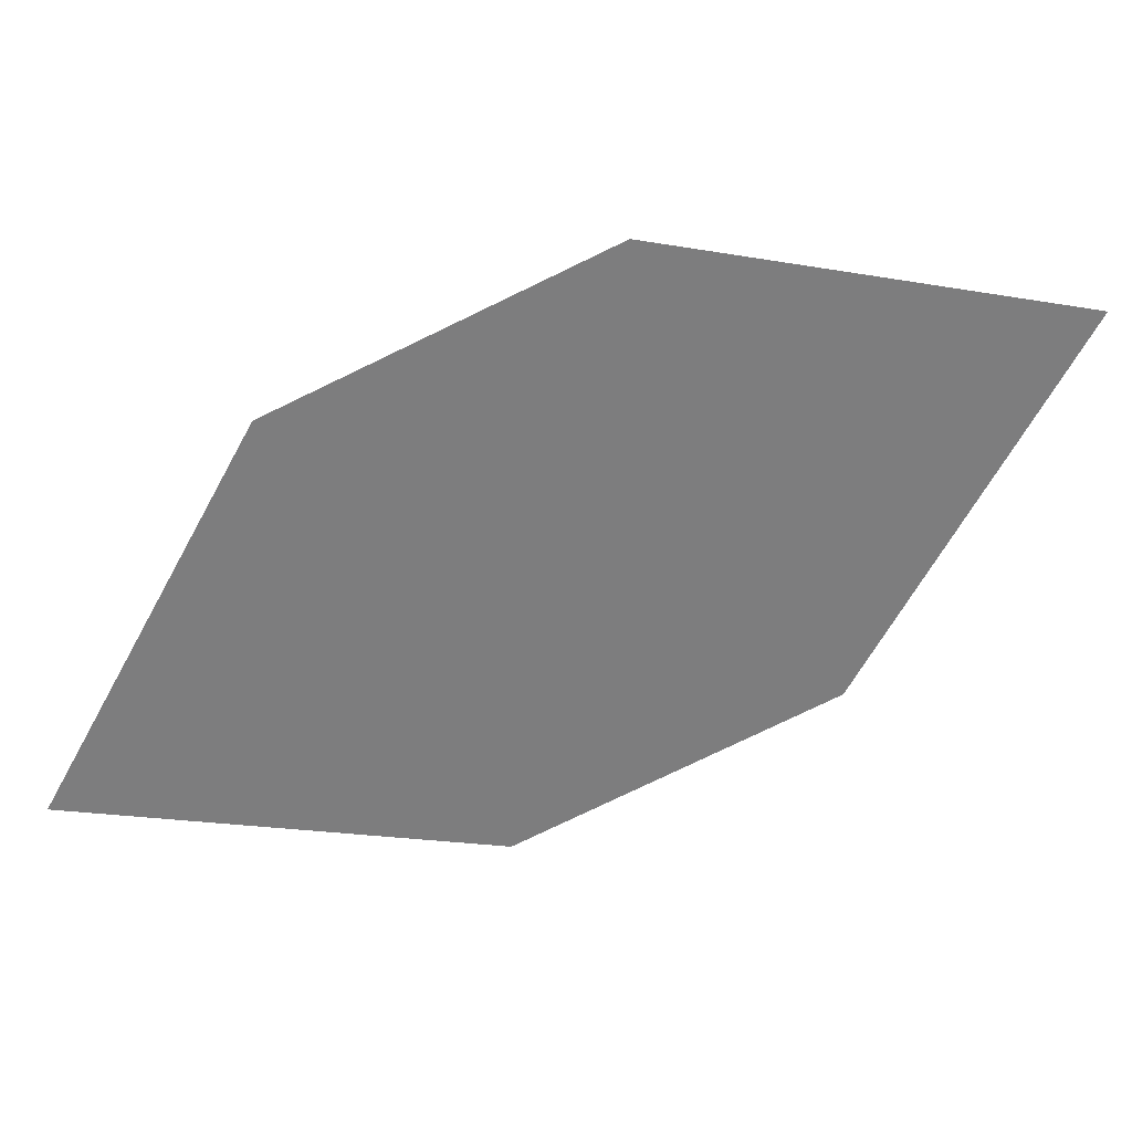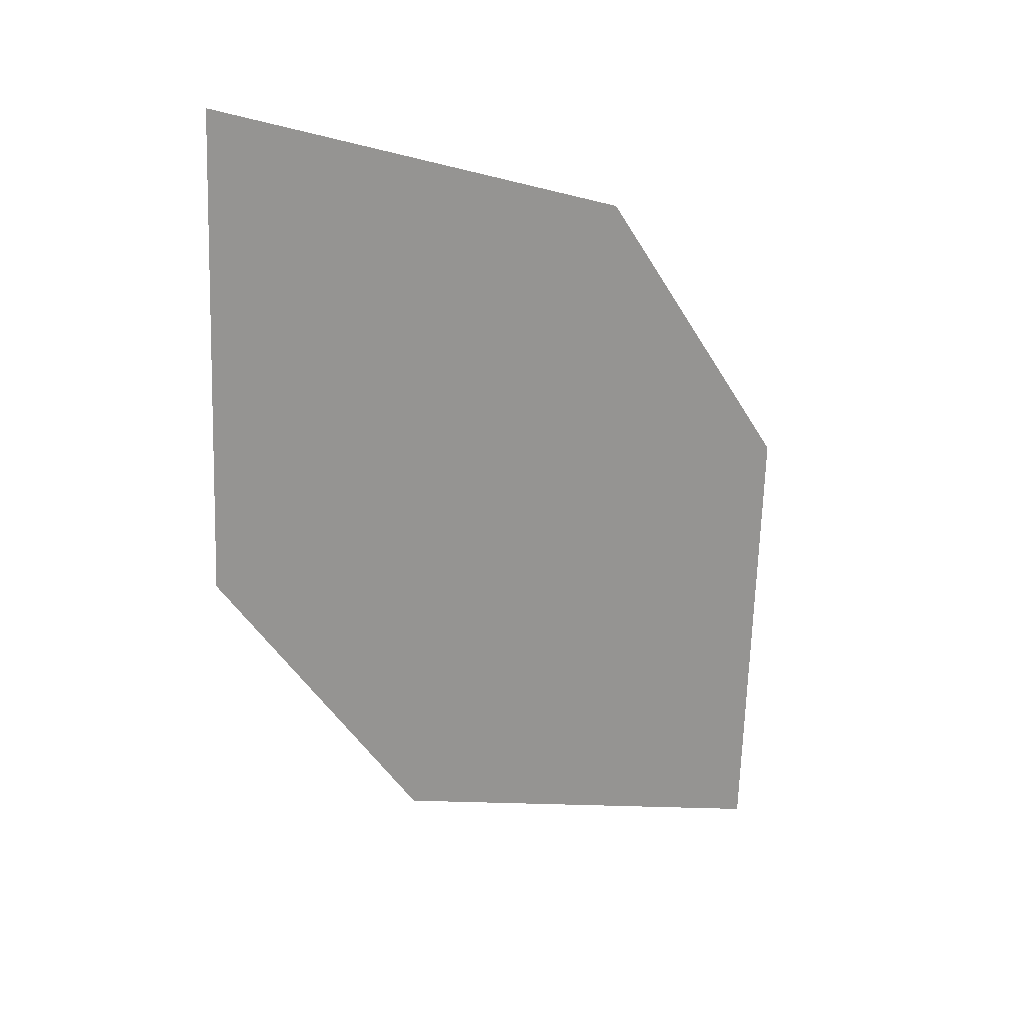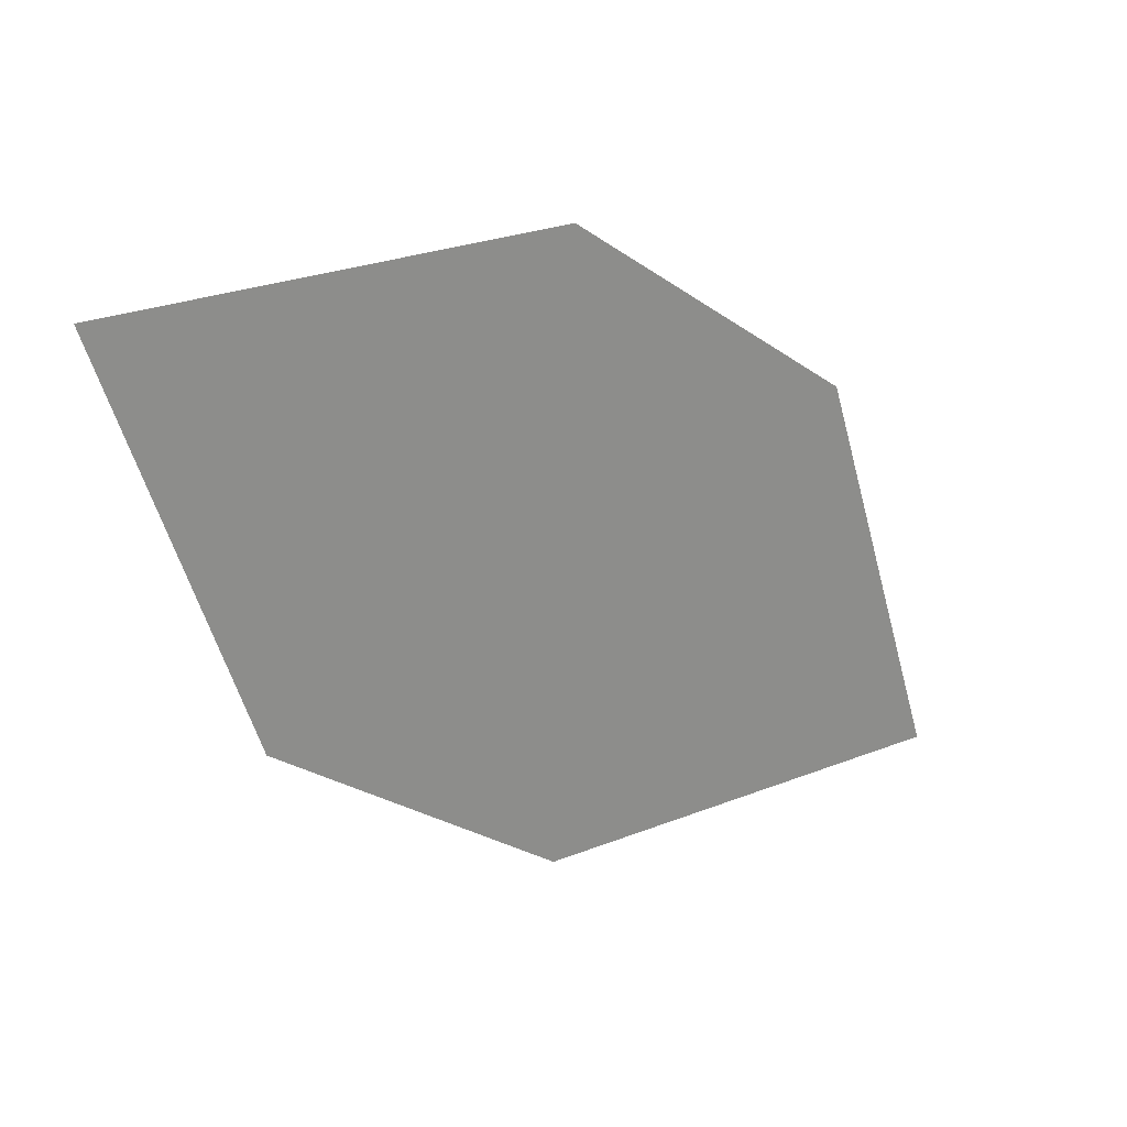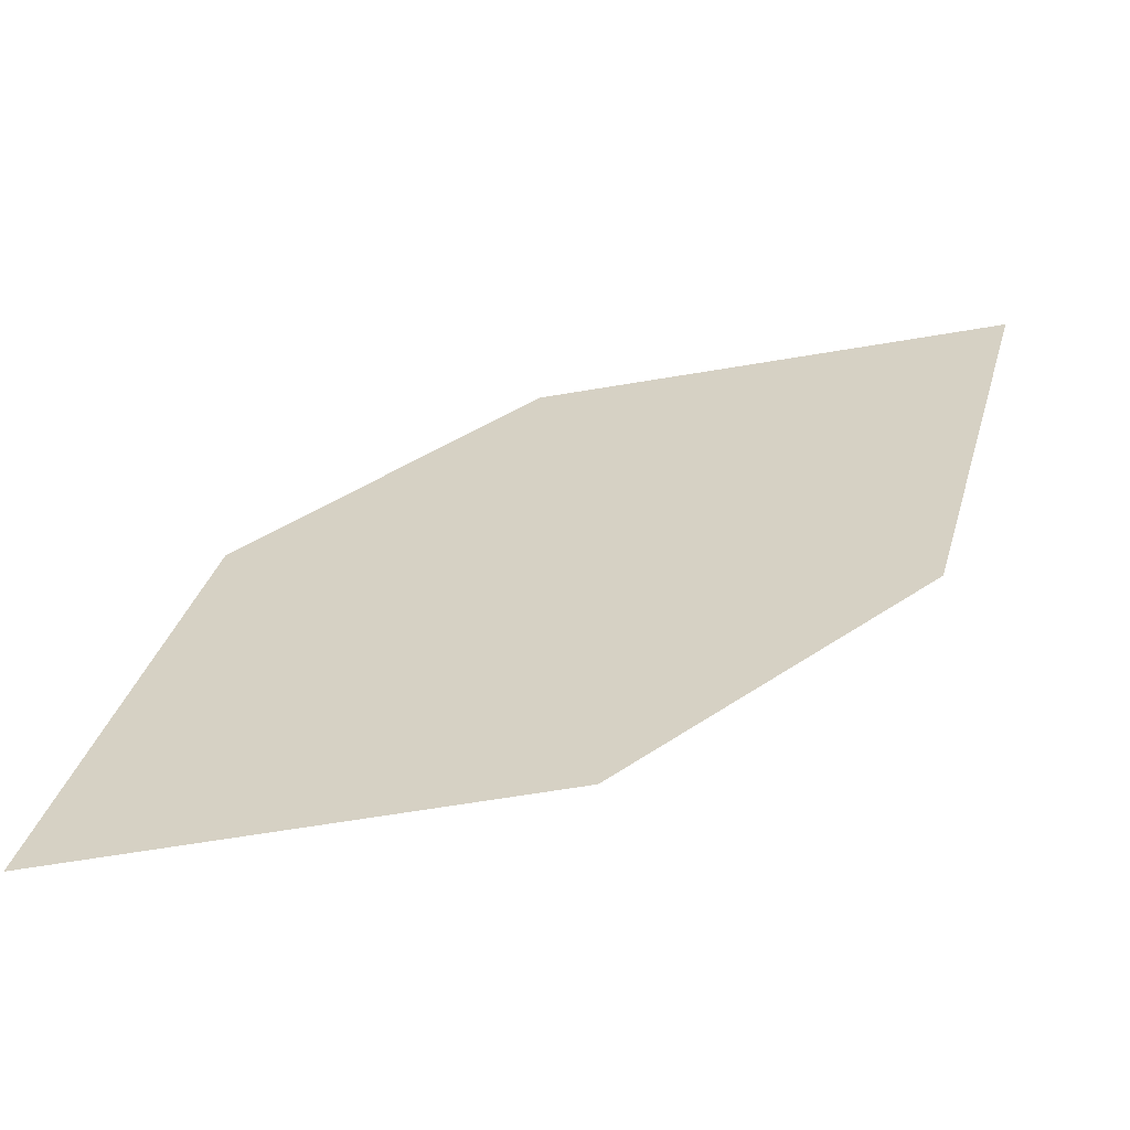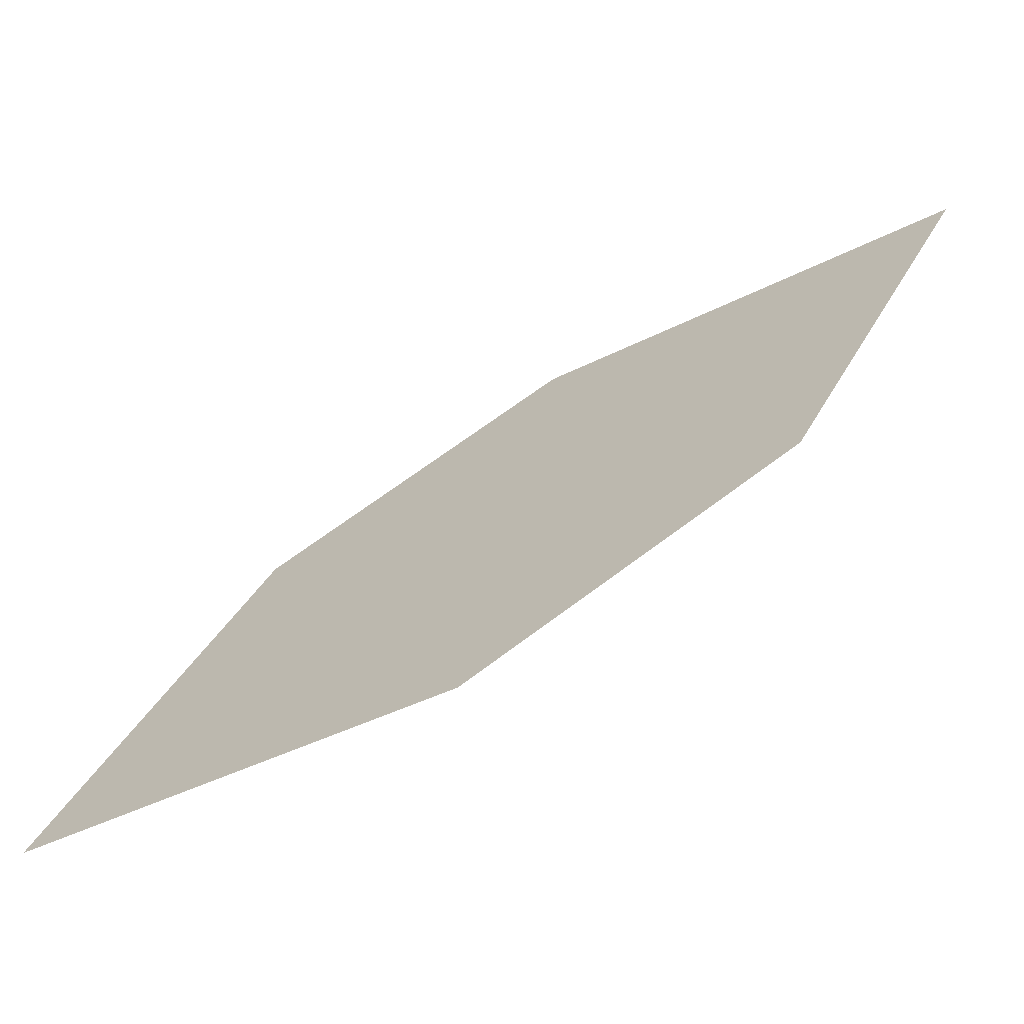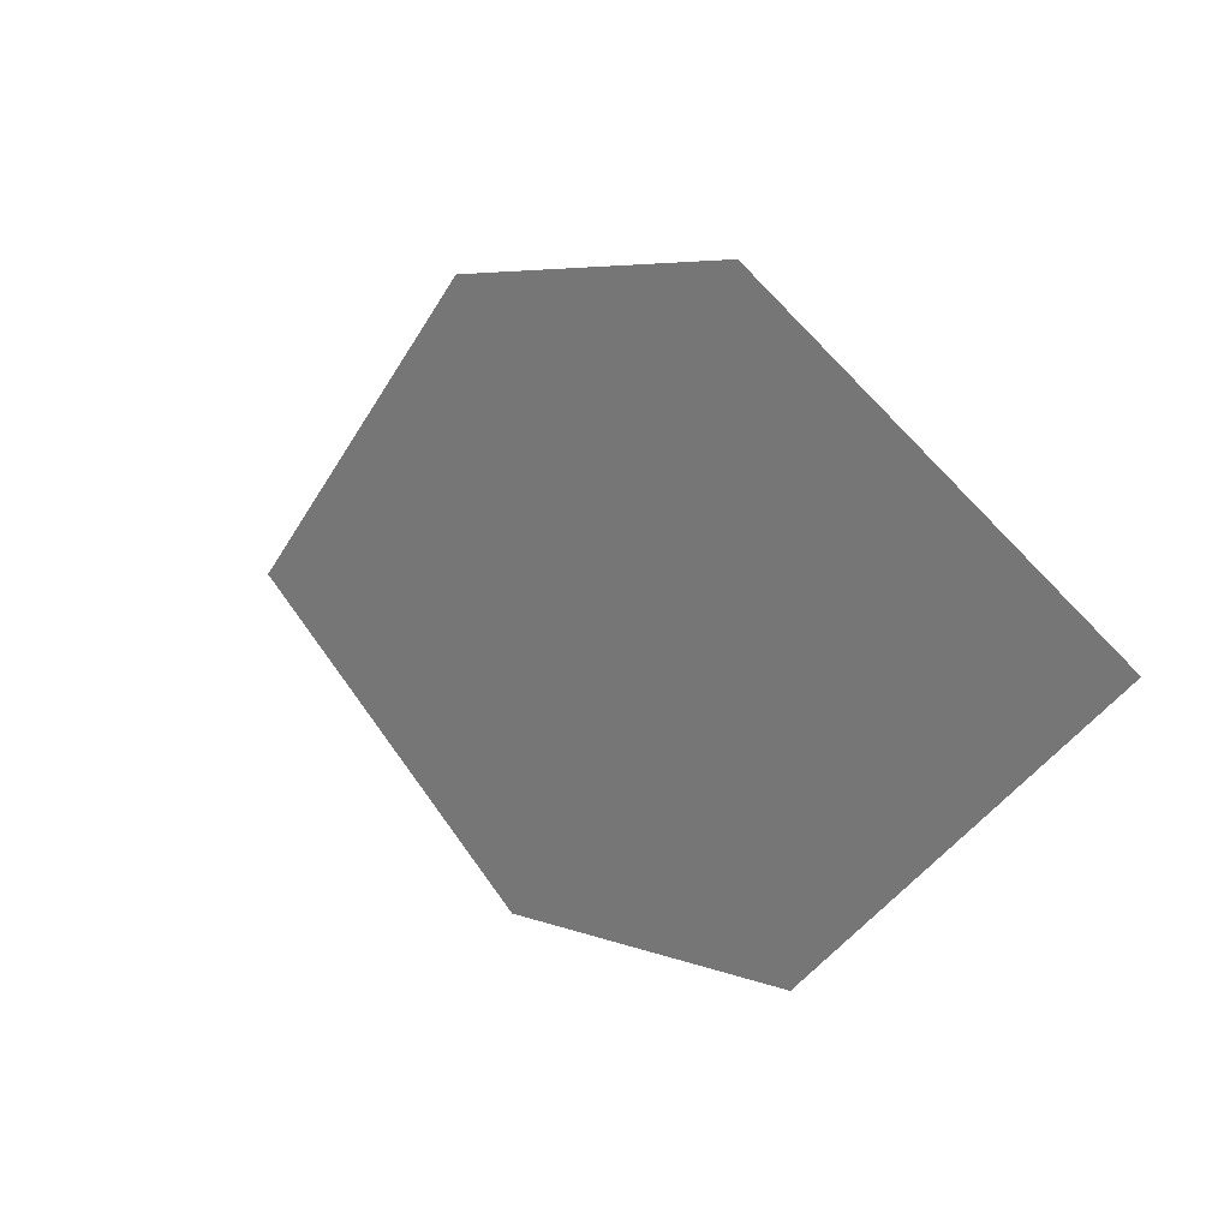
<metadata>
{"format":"obj","ext":"obj","renderer":"f3d","projection":"perspective","resolution":1024,"background":"white","views":[{"elev":-28.9,"azim":158.3,"up":"+Z"},{"elev":-69.7,"azim":82.2,"up":"+Z"},{"elev":-56.4,"azim":99.1,"up":"+Z"},{"elev":-28.0,"azim":-171.1,"up":"+Y"},{"elev":-32.3,"azim":-148.4,"up":"+Y"},{"elev":-43.0,"azim":65.5,"up":"+Y"}]}
</metadata>
<code>
o leaves.192
v 0.2208 0.005745 1.582
v 0.2134 0.04076 1.603
v 0.1479 0.06464 1.615
v 0.1797 0.009998 1.583
v 0.1554 0.02963 1.594
v 0.189 0.06039 1.613
f 1 2 6 3
f 1 3 5 4

</code>
